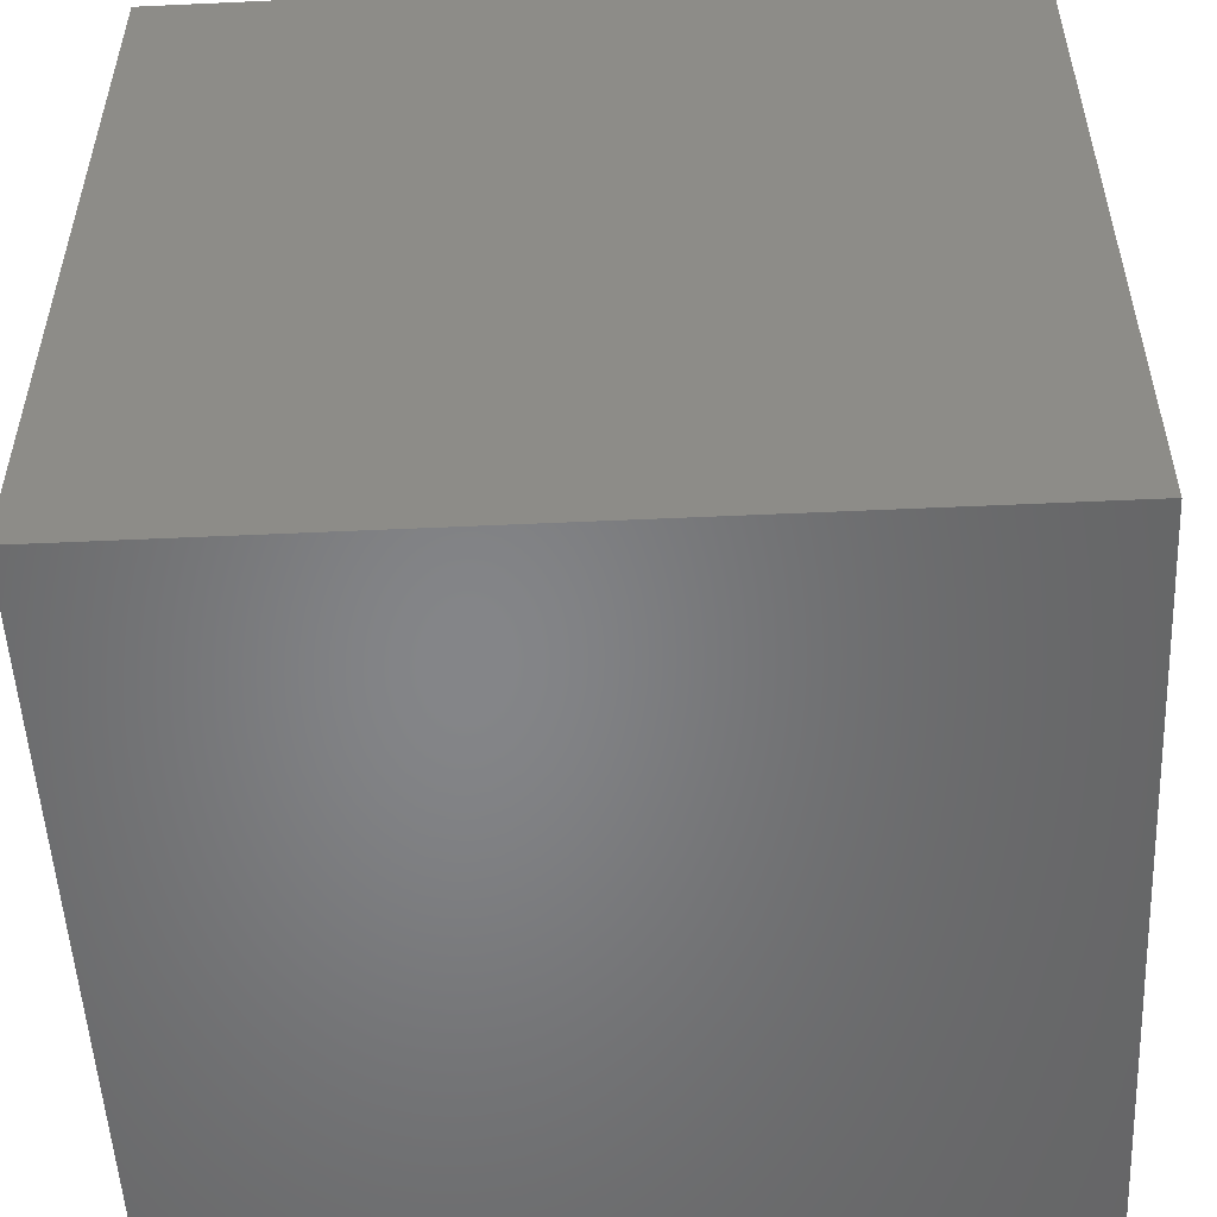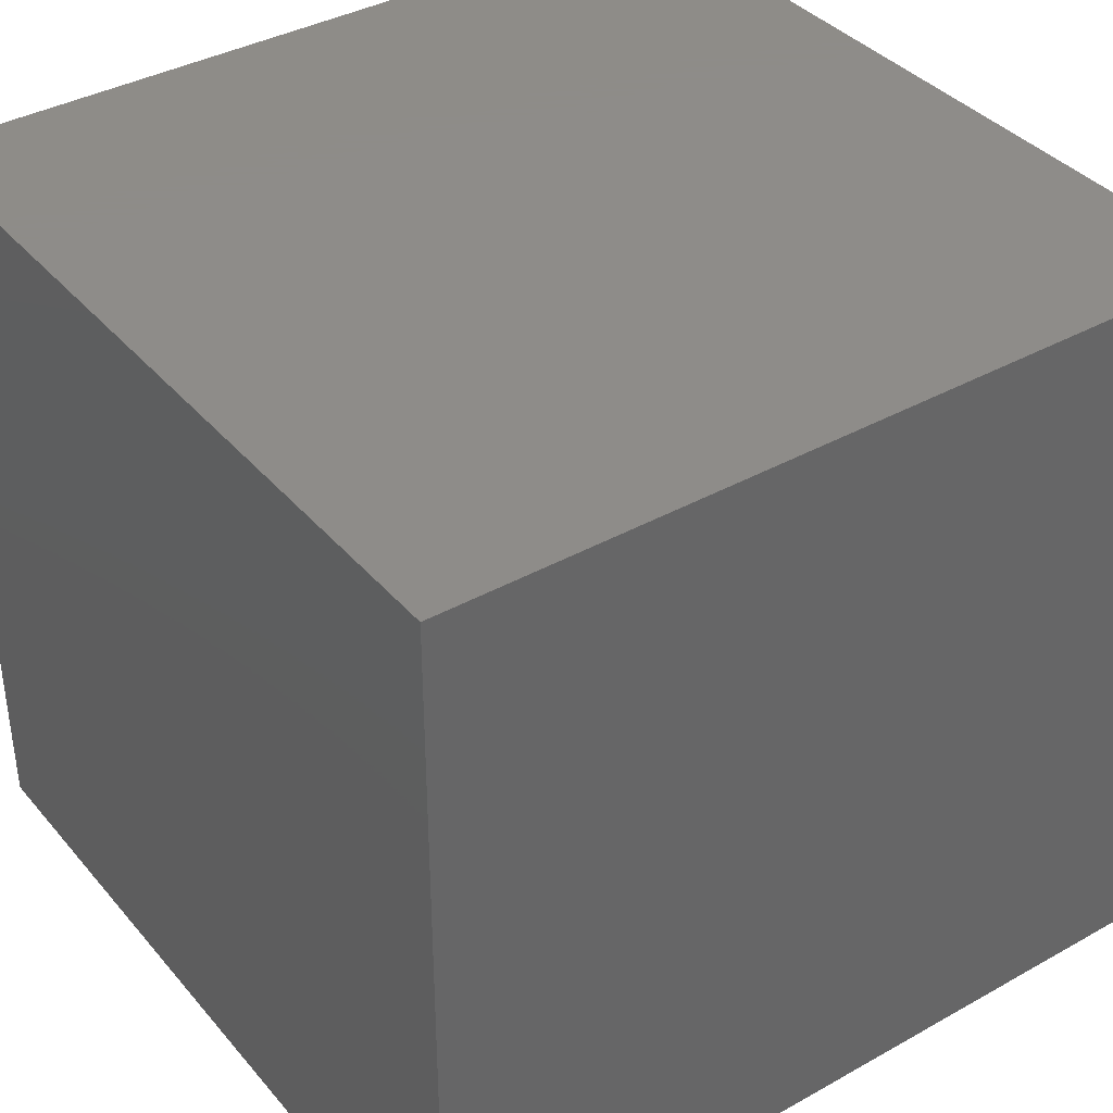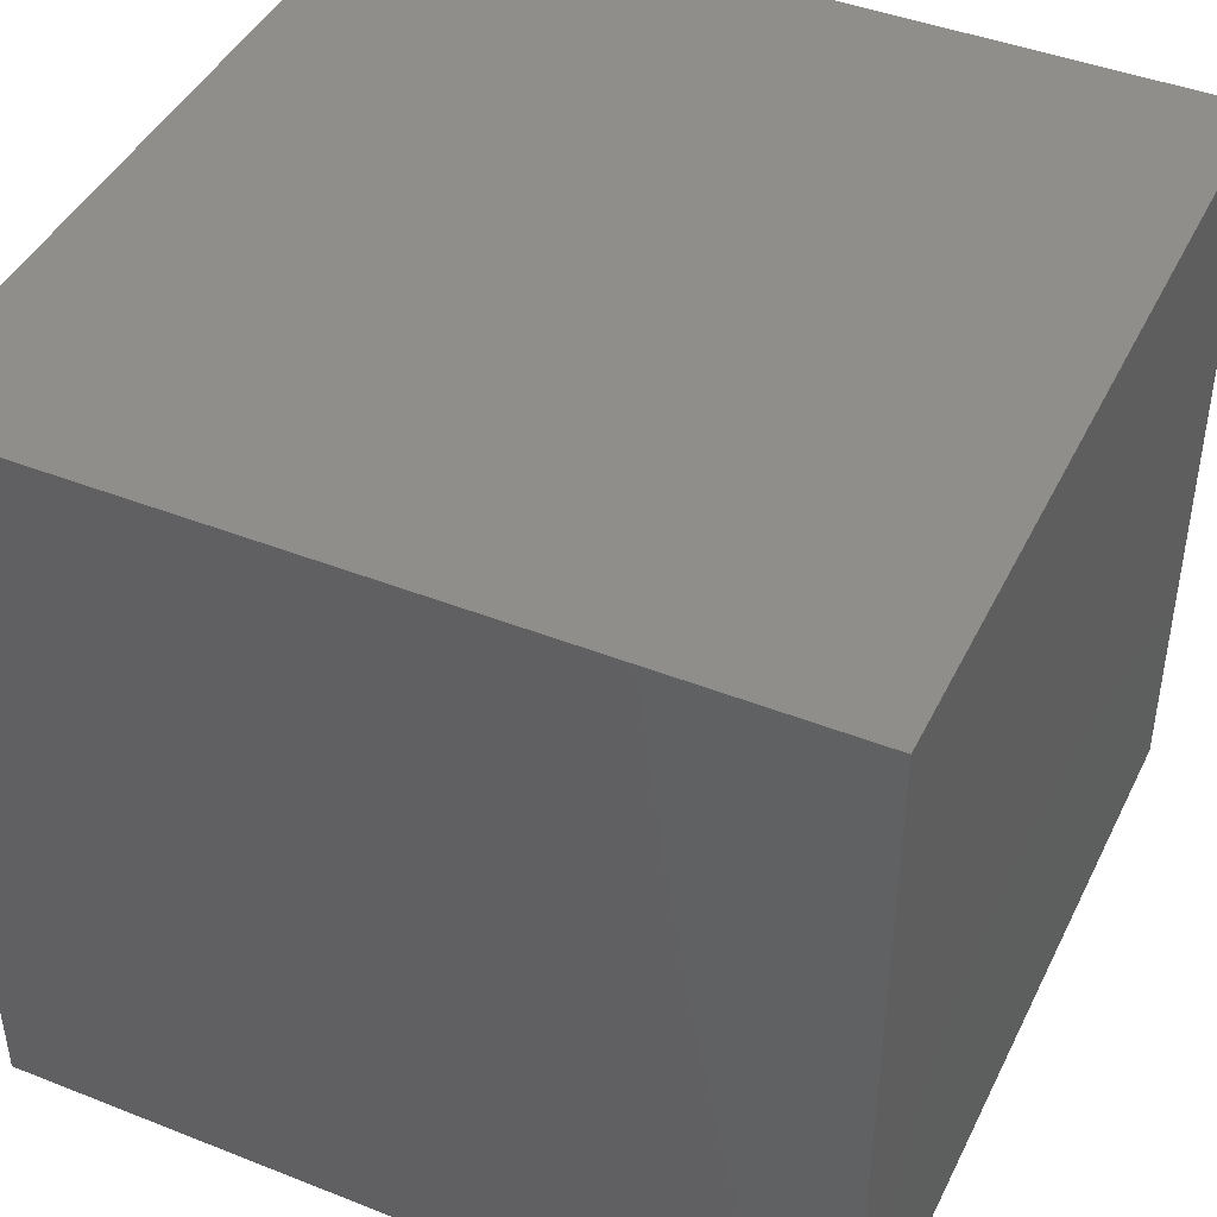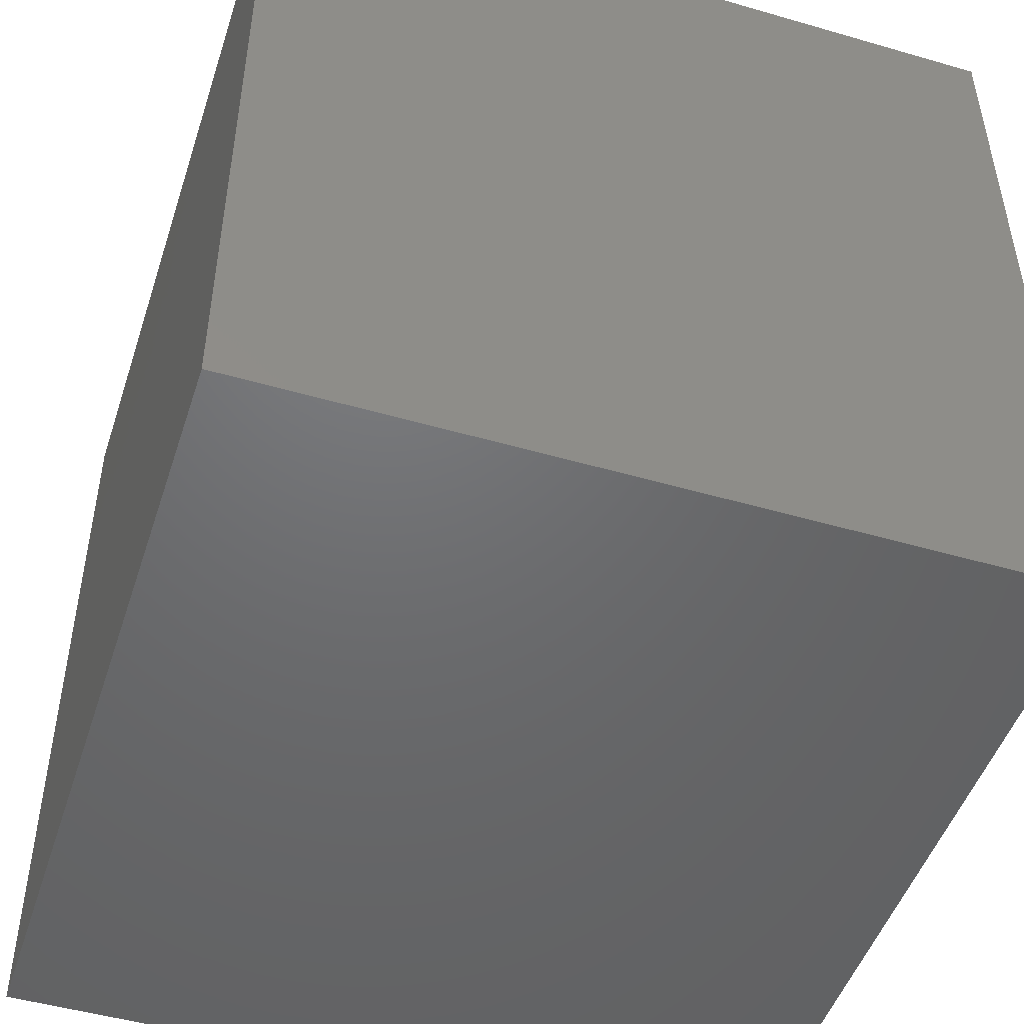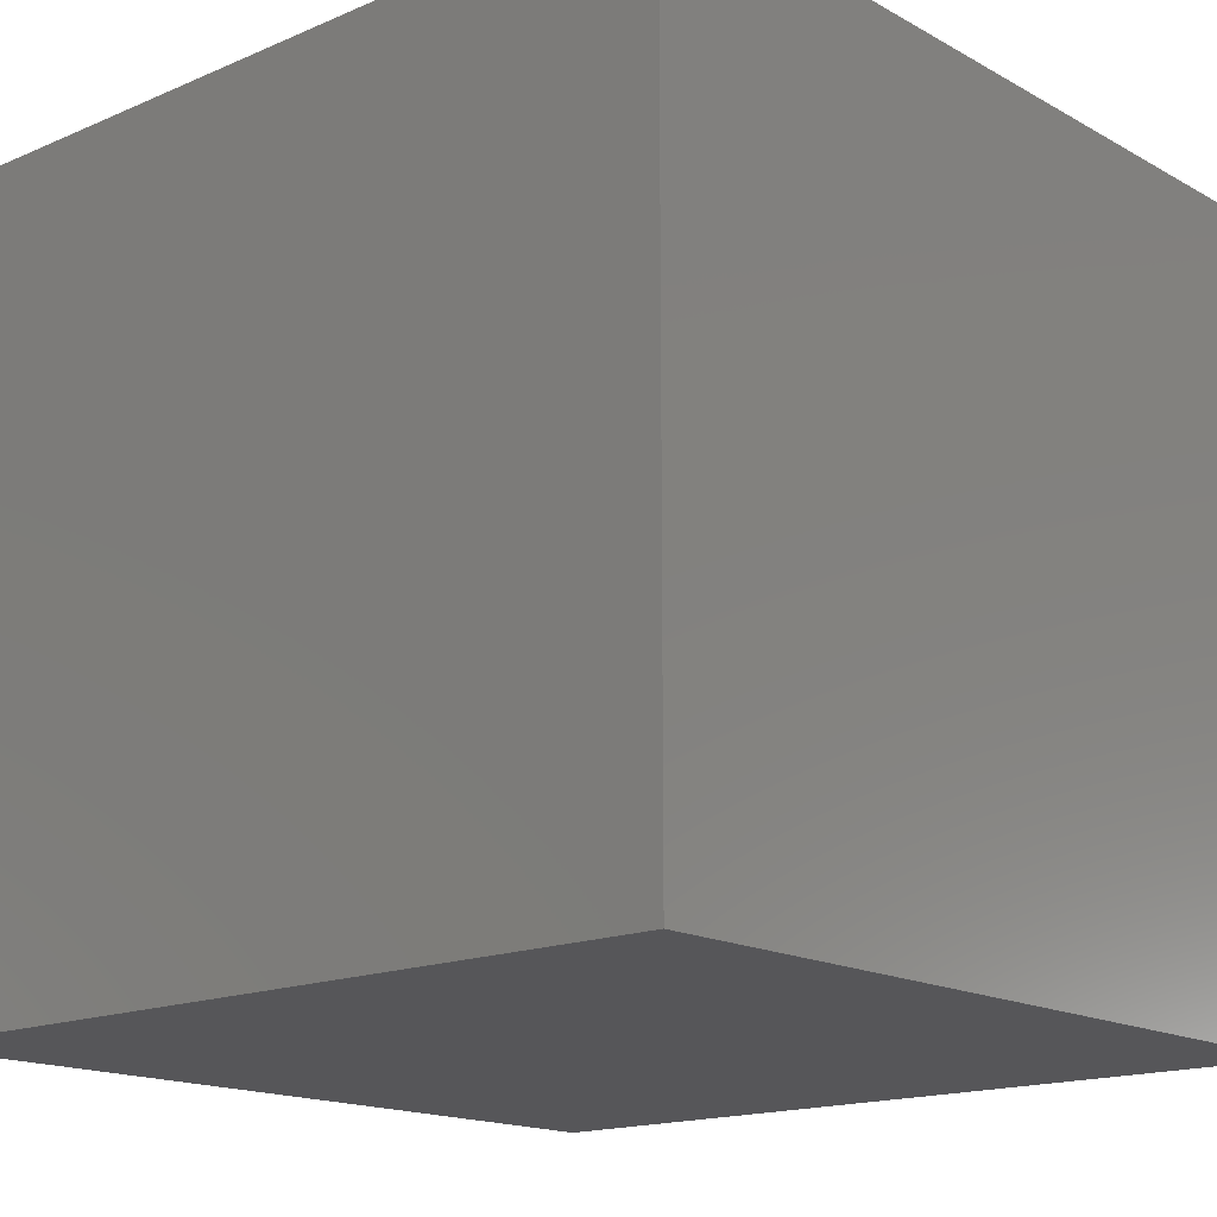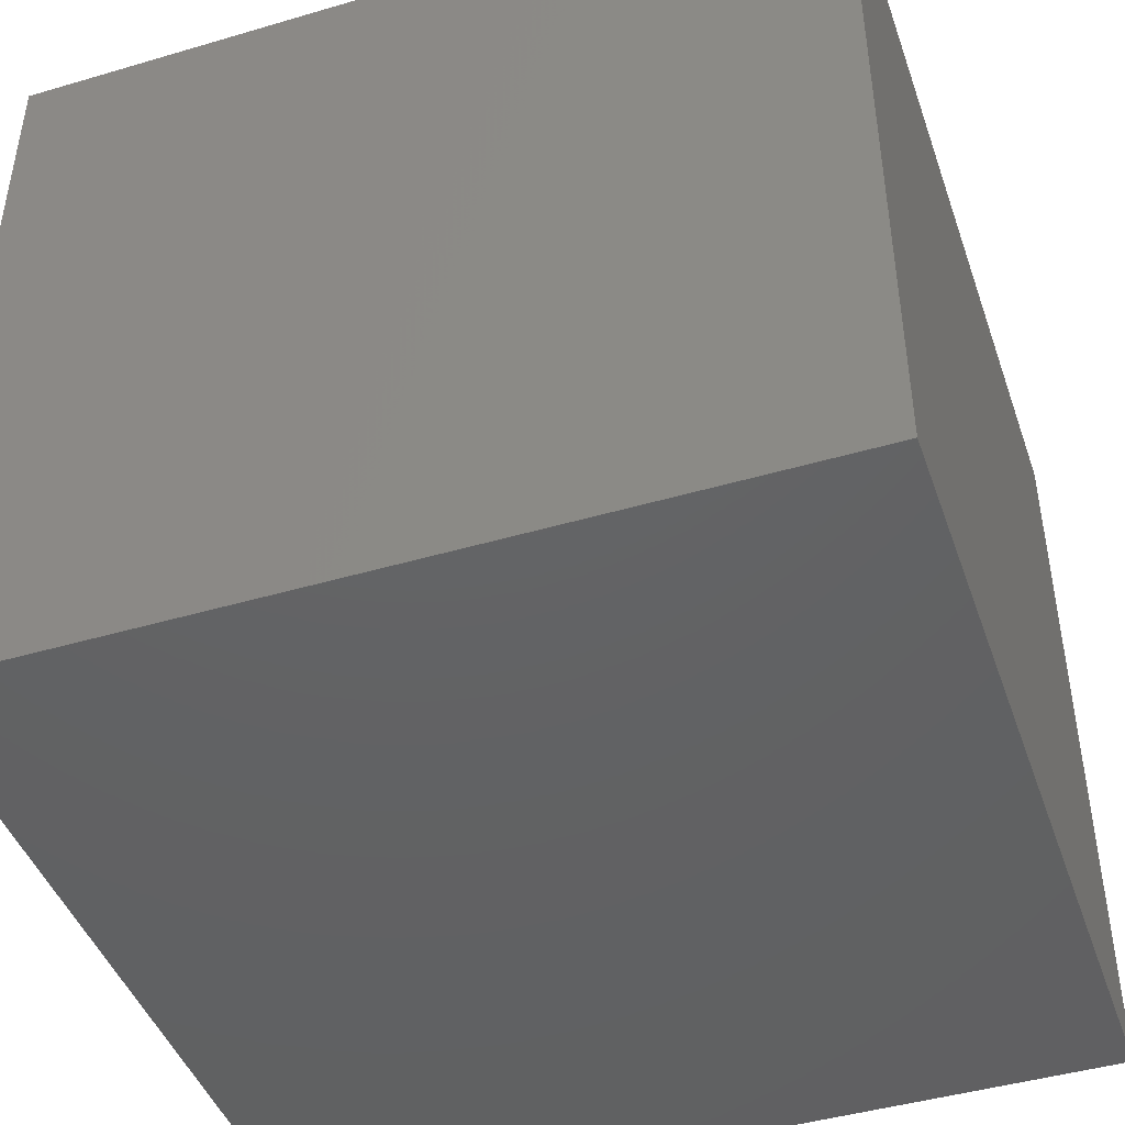
<metadata>
{"format":"stl","ext":"stl","renderer":"f3d","projection":"perspective","resolution":1024,"background":"white","views":[{"elev":-52.7,"azim":2.8,"up":"+Z"},{"elev":38.0,"azim":-35.4,"up":"+Y"},{"elev":43.7,"azim":24.9,"up":"+Y"},{"elev":-48.7,"azim":72.1,"up":"+Z"},{"elev":-16.2,"azim":41.4,"up":"+Y"},{"elev":-44.6,"azim":-161.1,"up":"+Y"}]}
</metadata>
<code>
# stl→obj: 8 verts, 12 faces
v 1 -8.945 -6
v 1 -8.945 -5
v 0 -8.945 -6
v 0 -8.945 -5
v 1 -8 -5
v 1 -8 -6
v 0 -8 -6
v 0 -8 -5
f 1 2 3
f 3 2 4
f 2 1 5
f 5 1 6
f 1 3 6
f 6 3 7
f 4 2 8
f 8 2 5
f 3 4 7
f 7 4 8
f 5 6 8
f 8 6 7

</code>
